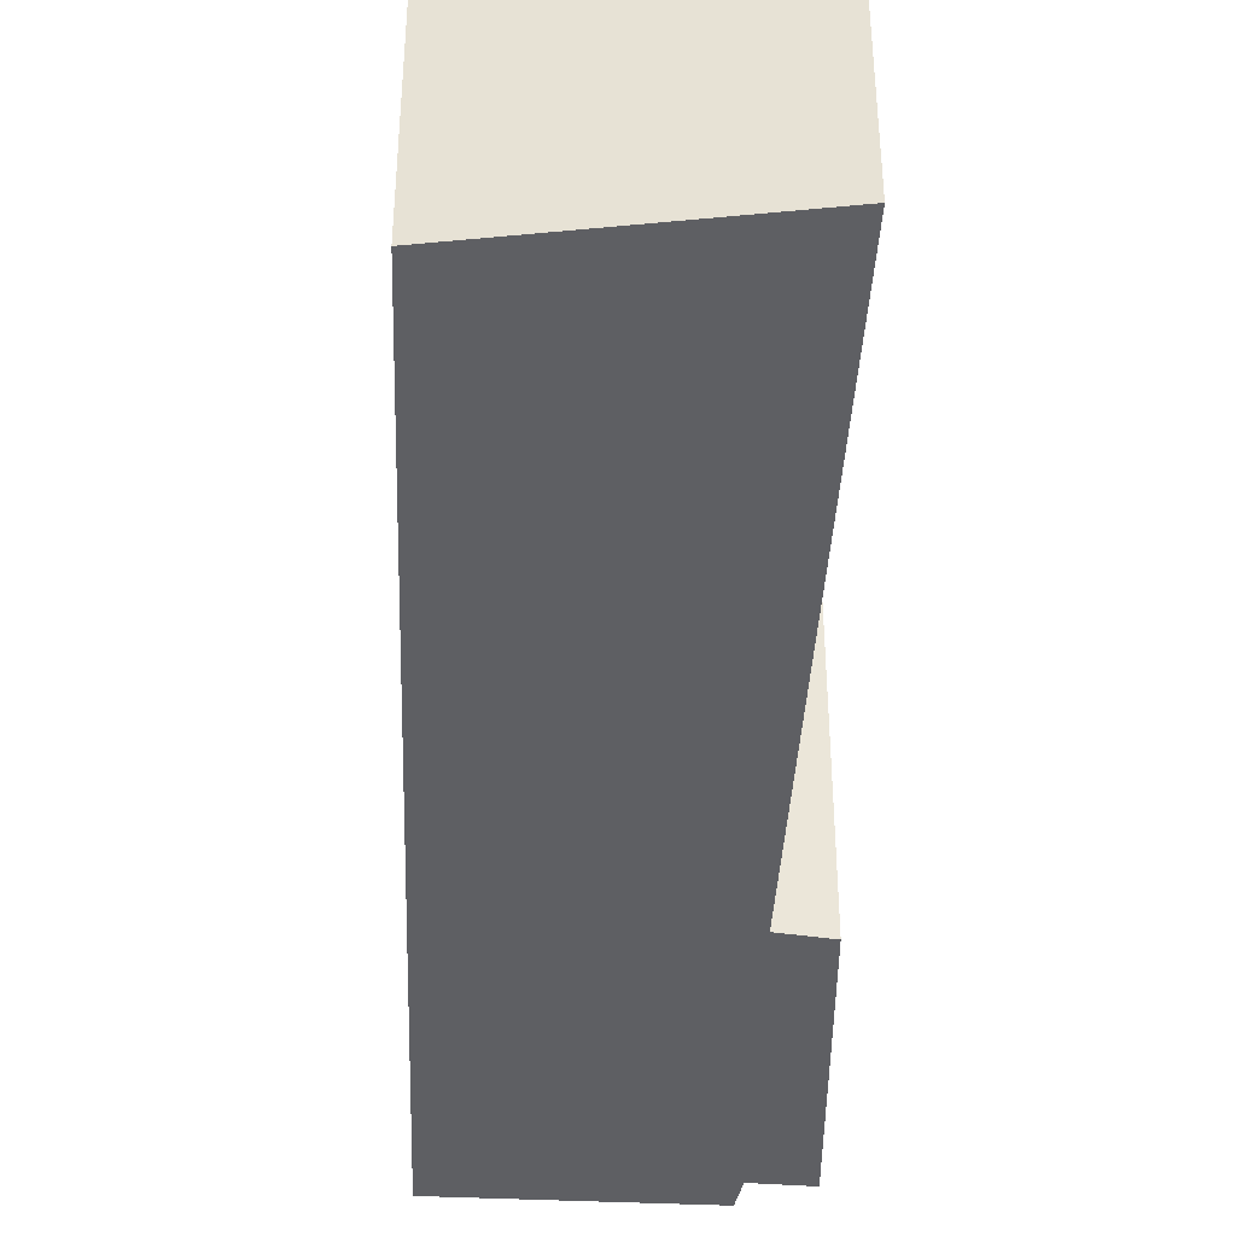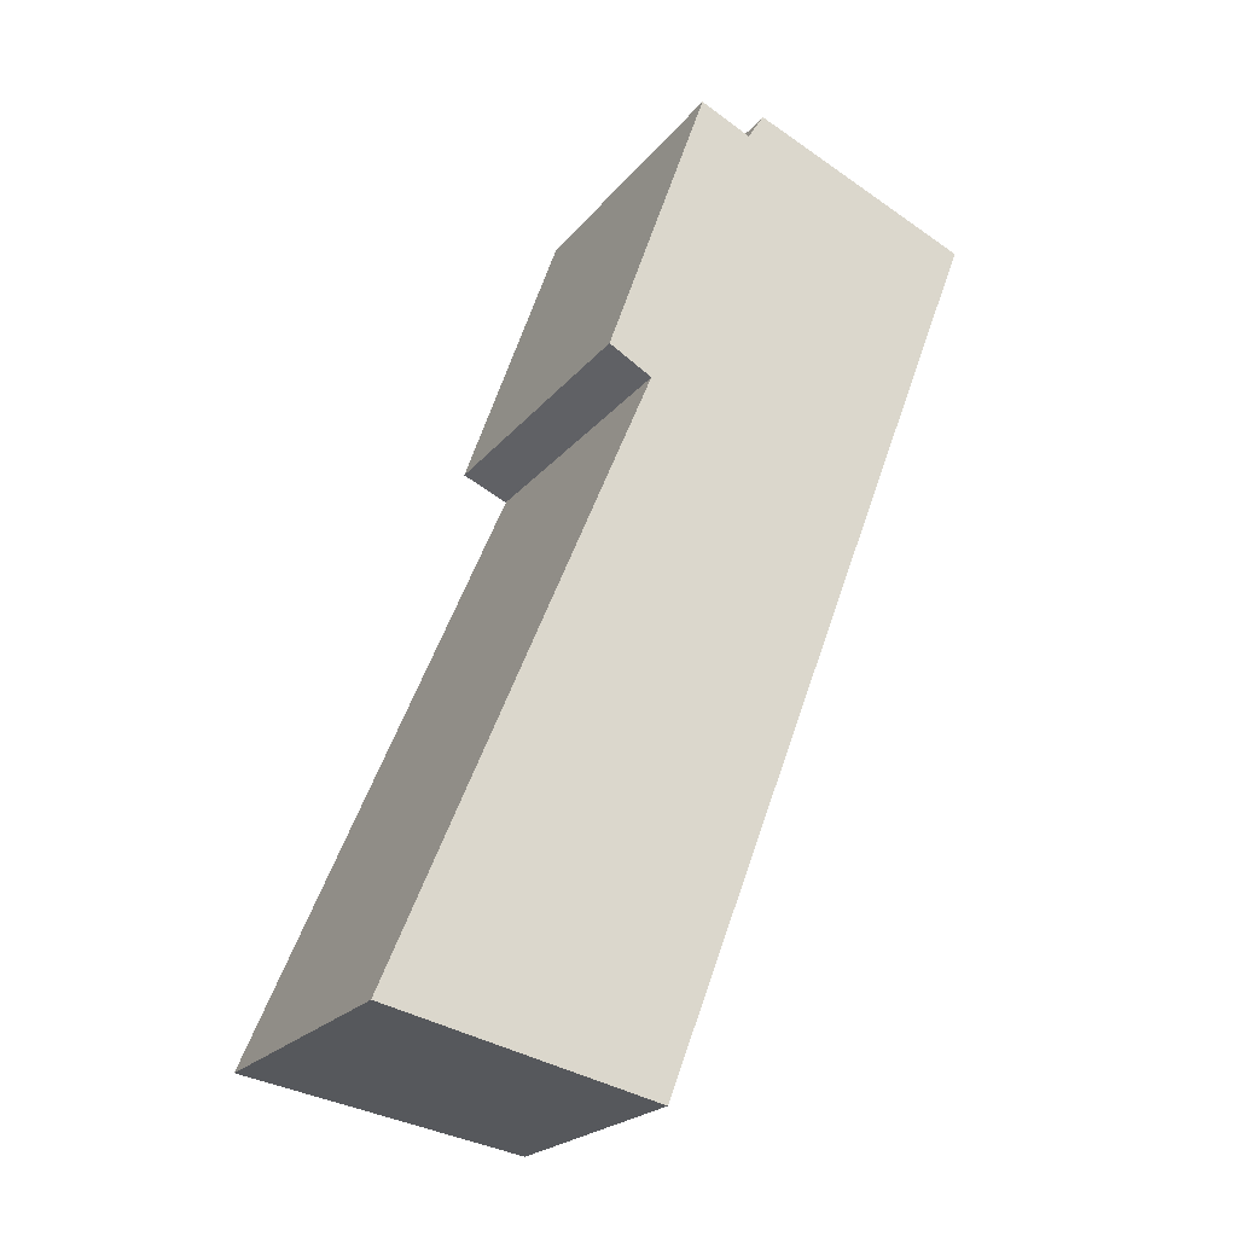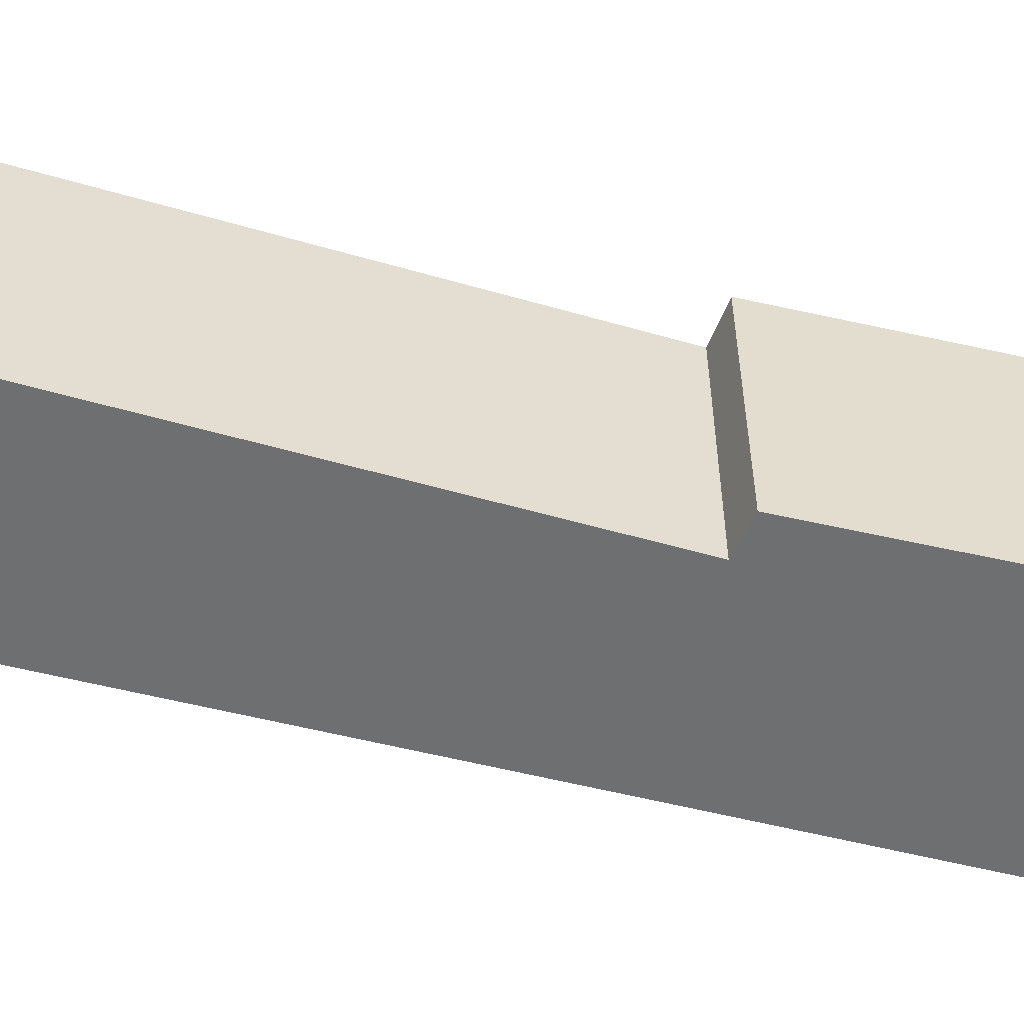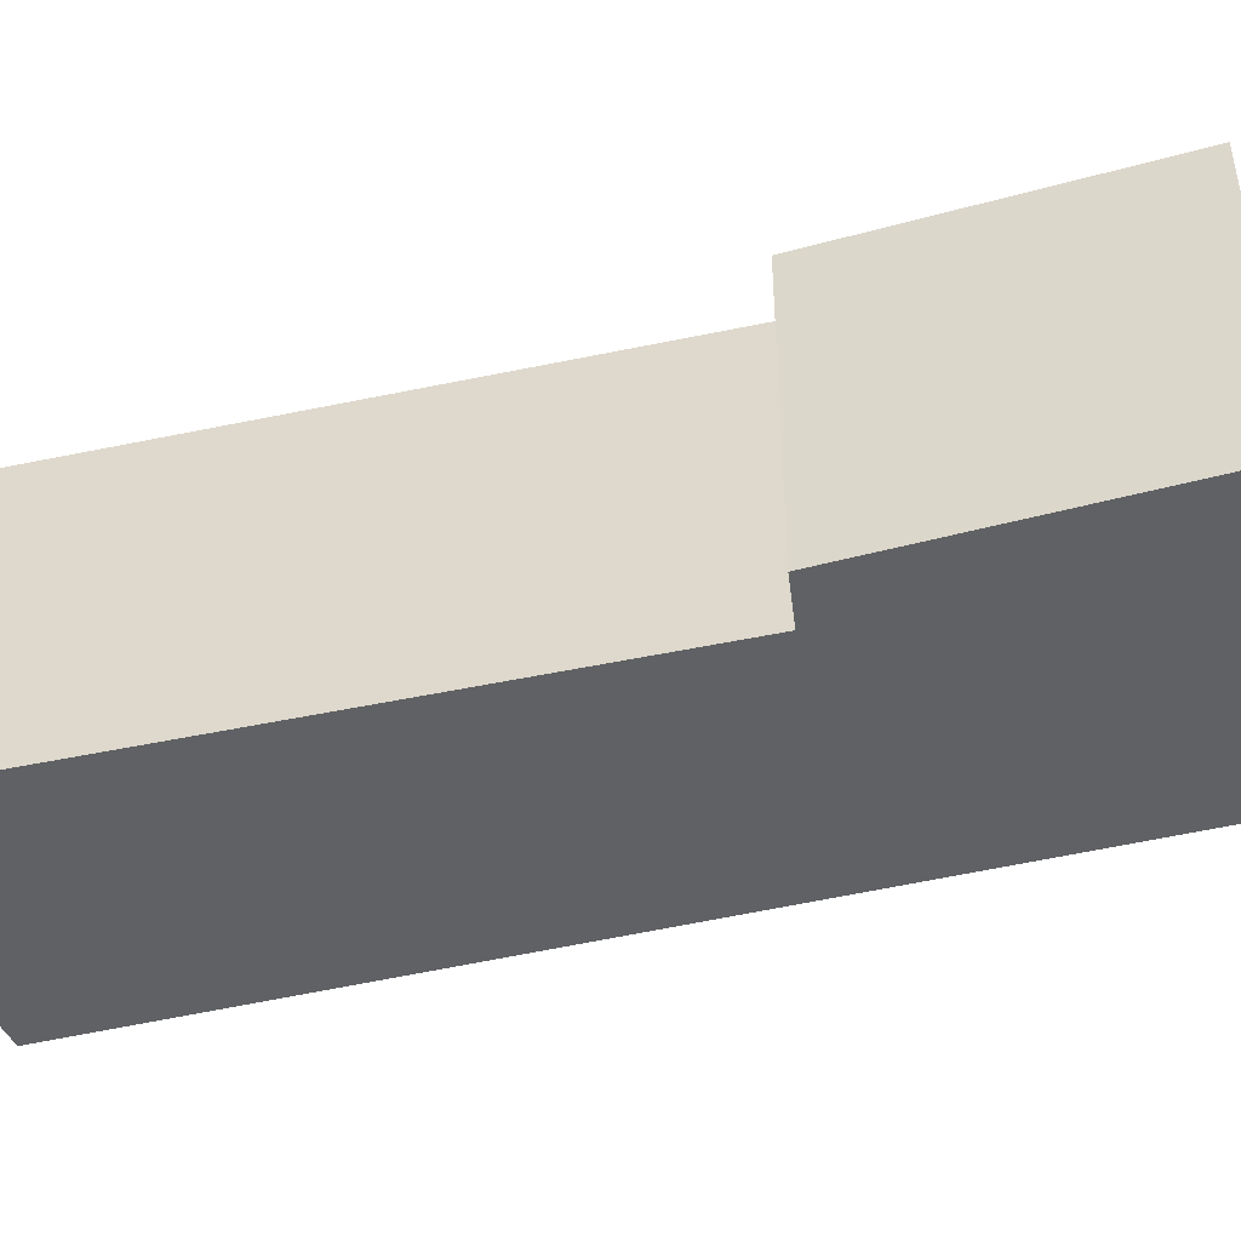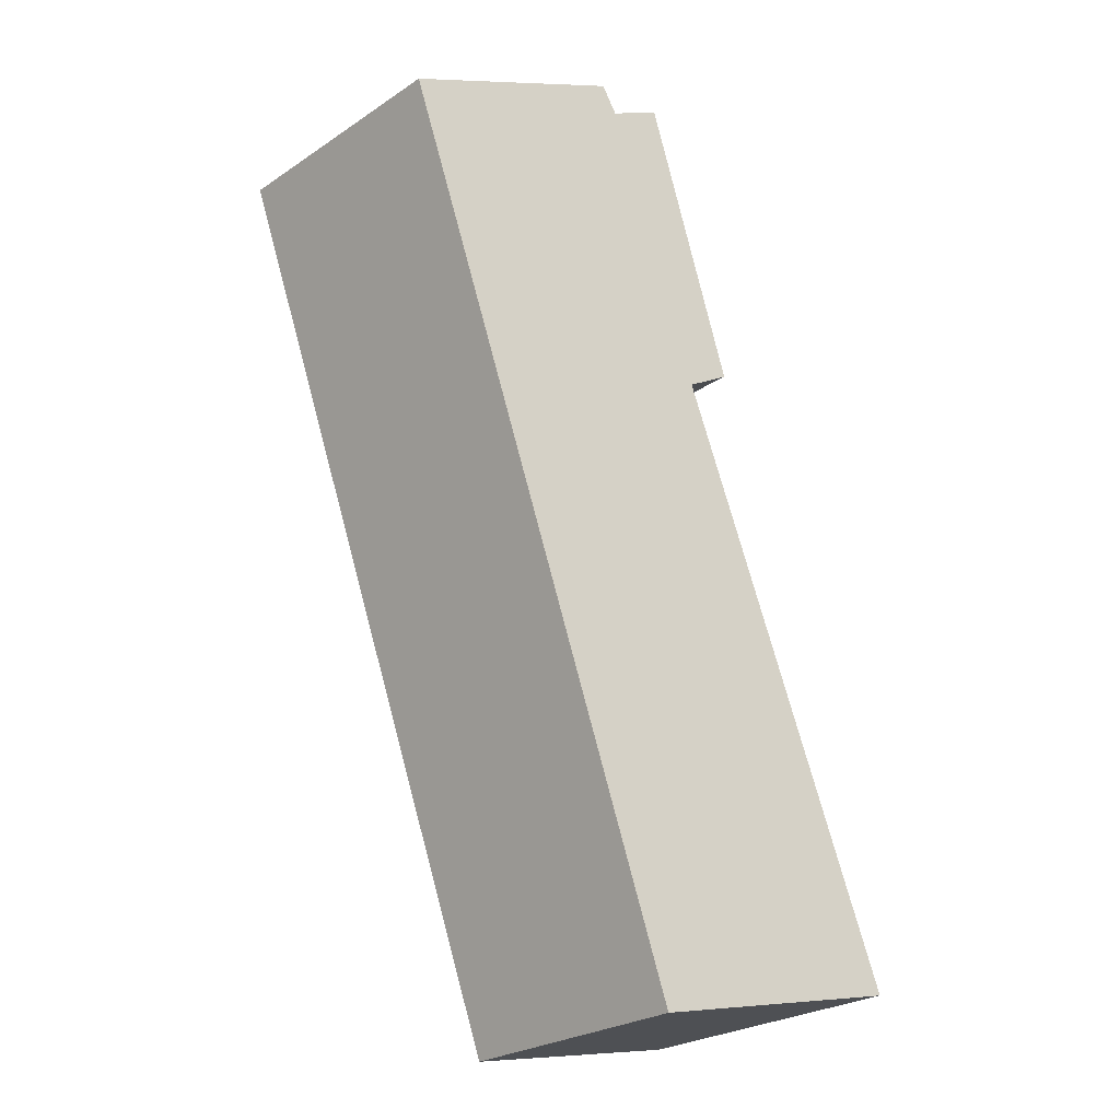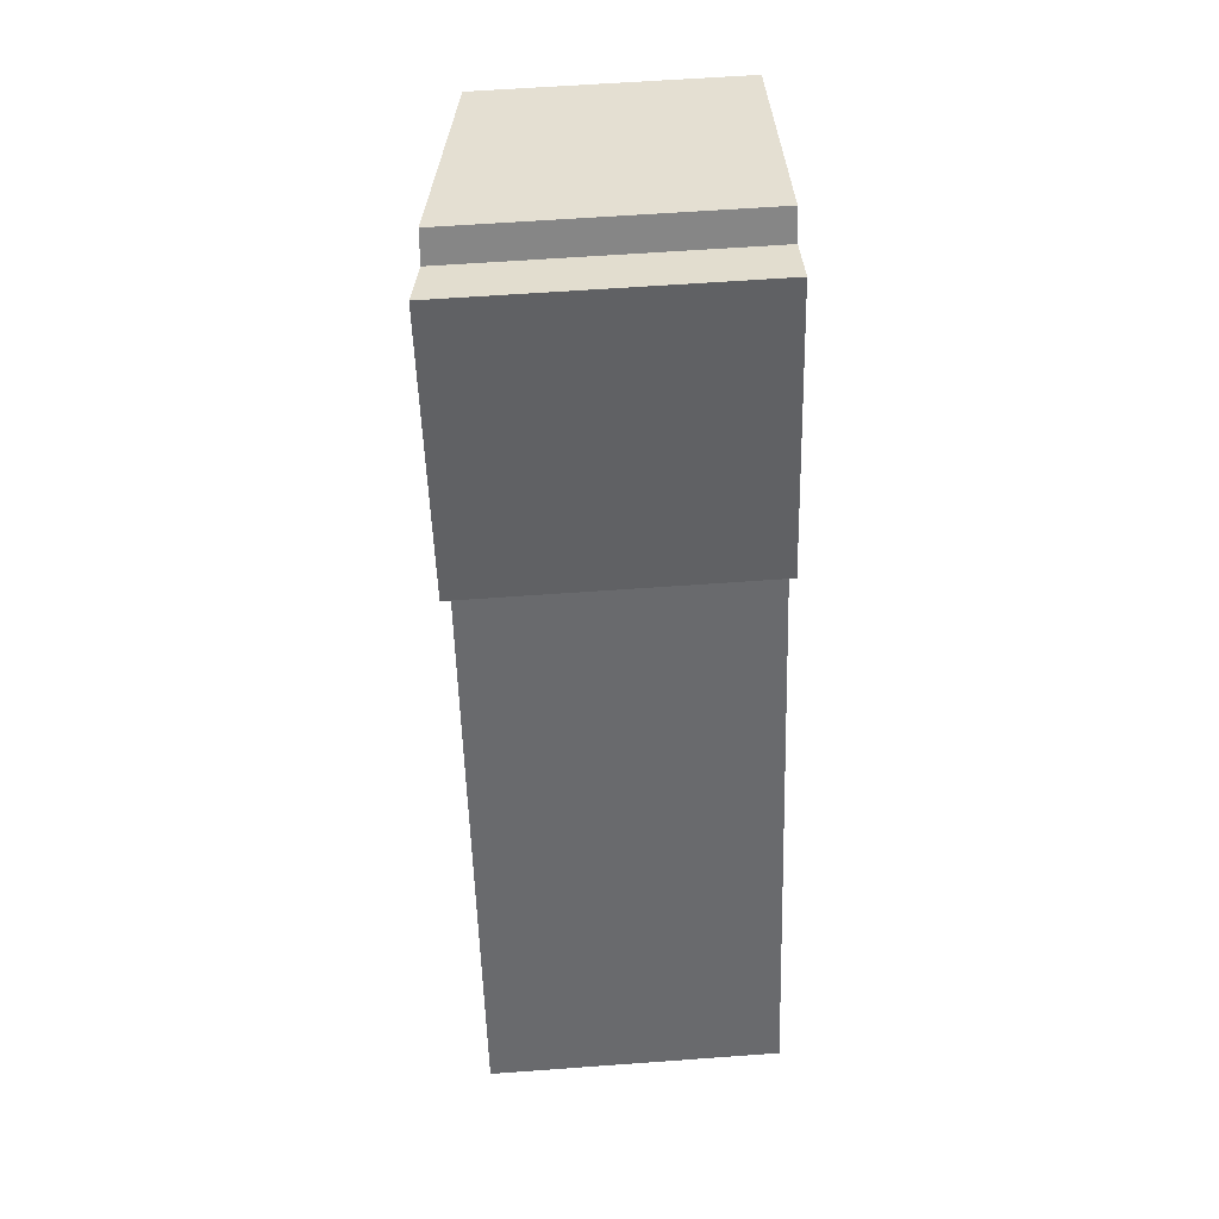
<metadata>
{"format":"obj","ext":"obj","renderer":"f3d","projection":"perspective","resolution":1024,"background":"white","views":[{"elev":-41.9,"azim":-161.0,"up":"+Y"},{"elev":-22.5,"azim":-28.3,"up":"+Z"},{"elev":-54.6,"azim":-84.4,"up":"+Y"},{"elev":-46.3,"azim":-53.7,"up":"+Y"},{"elev":-26.4,"azim":136.0,"up":"+Z"},{"elev":59.8,"azim":-94.3,"up":"+Z"}]}
</metadata>
<code>
v  2.662 2.654 -0.582
v  3.839 3.085 9.409
v  6.118 2.678 8.479
v  3.667 3.094 9.127
v  2.546 3.084 6.146
v  2.107 3.166 6.391
v  0 3.098 1.897e-16
v  3.142 3.189 9.364
v  3.142 -5.734e-16 9.364
v  3.667 -5.589e-16 9.127
v  3.839 -5.761e-16 9.409
v  0 0 0
v  2.546 -3.763e-16 6.146
v  6.118 -5.192e-16 8.479
v  2.662 3.564e-17 -0.582
v  2.107 -3.913e-16 6.391
g defaultobject
f 1 2 3
f 2 1 4
f 4 1 5
f 4 5 6
f 5 1 7
f 6 8 4
f 9 4 8
f 4 9 10
f 10 2 4
f 2 10 11
f 12 5 7
f 5 12 13
f 11 3 2
f 3 11 14
f 14 1 3
f 1 14 15
f 1 12 7
f 12 1 15
f 5 16 6
f 16 5 13
f 6 9 8
f 9 6 16
f 16 10 9
f 10 14 11
f 14 10 15
f 15 10 13
f 13 10 16
f 15 13 12

</code>
